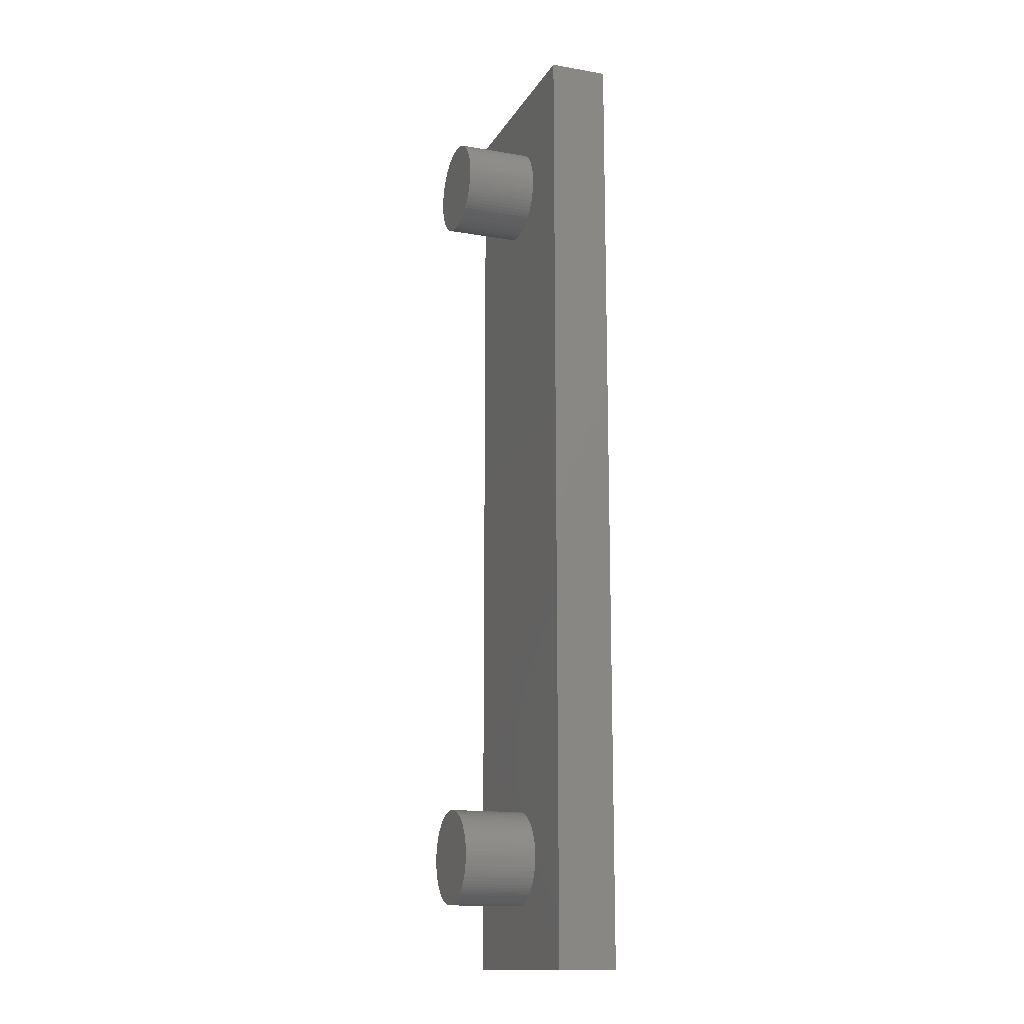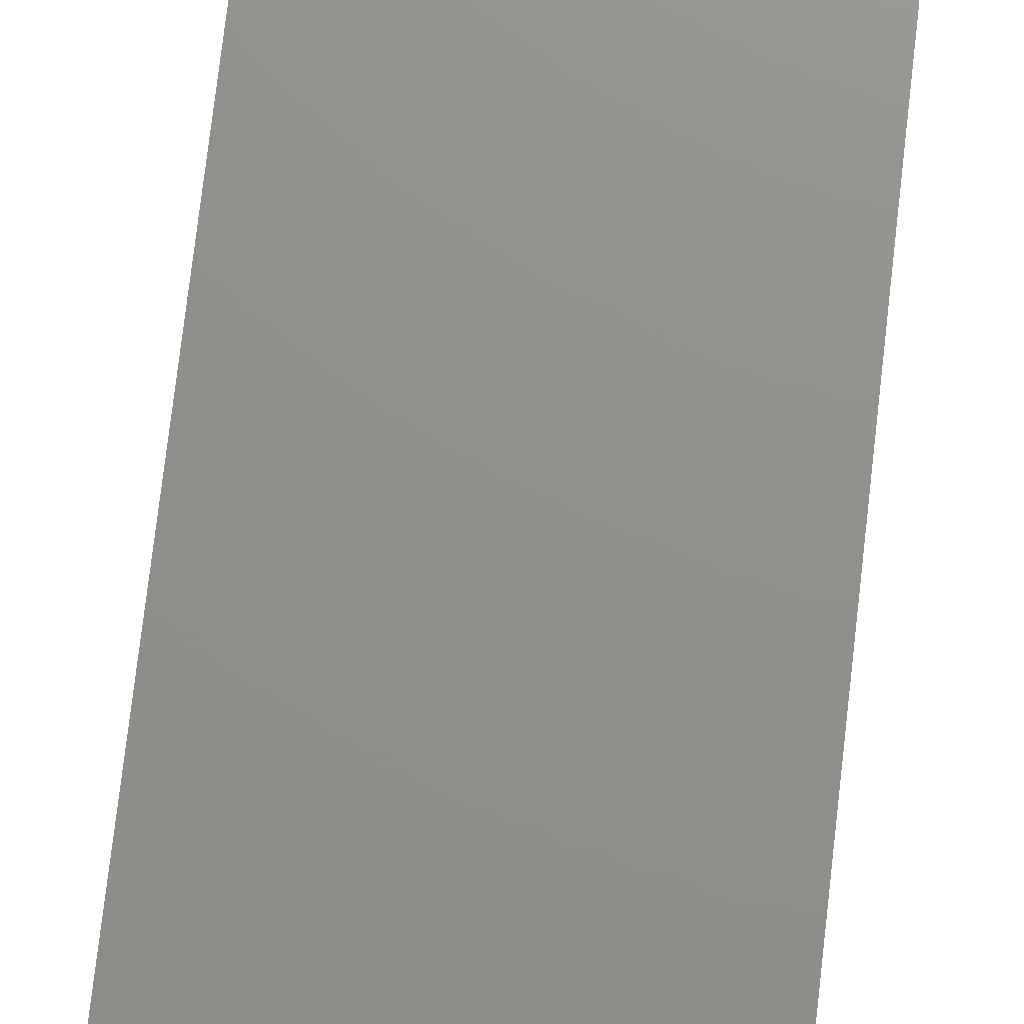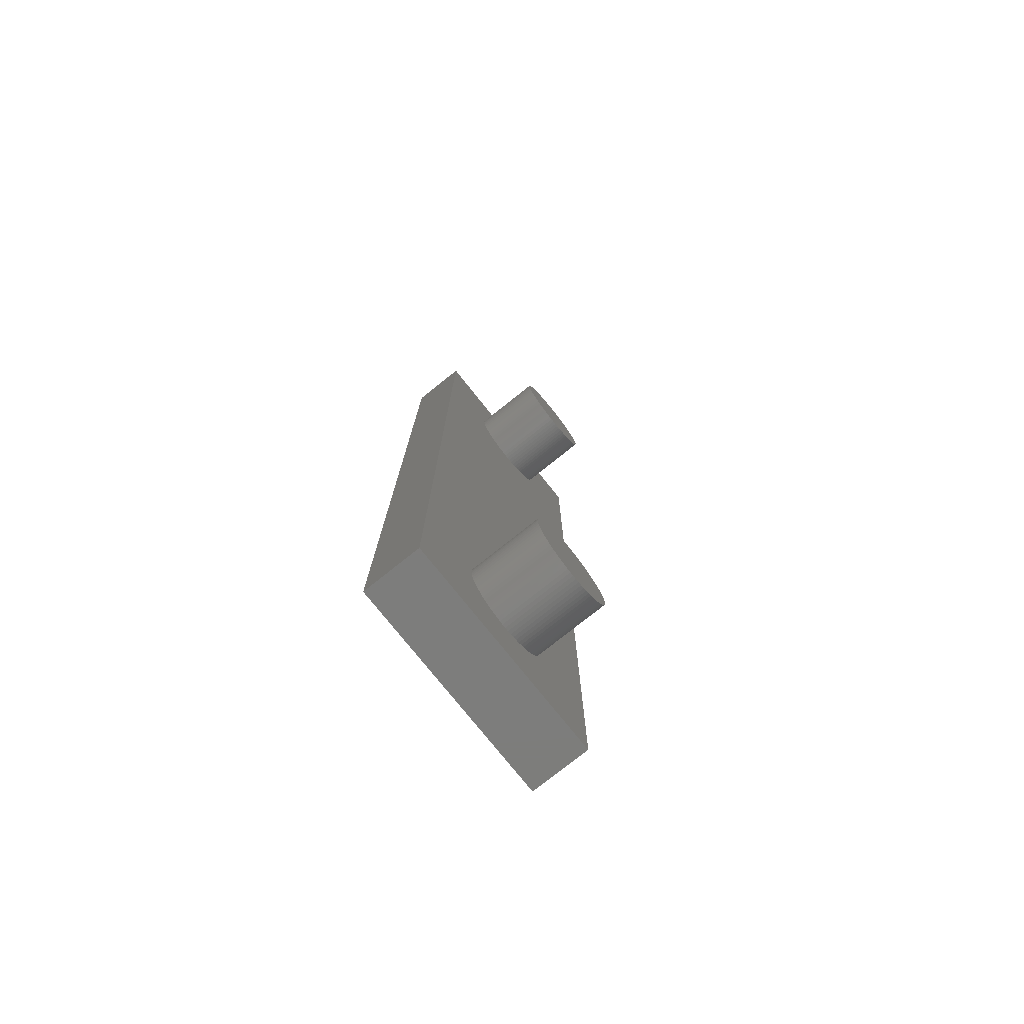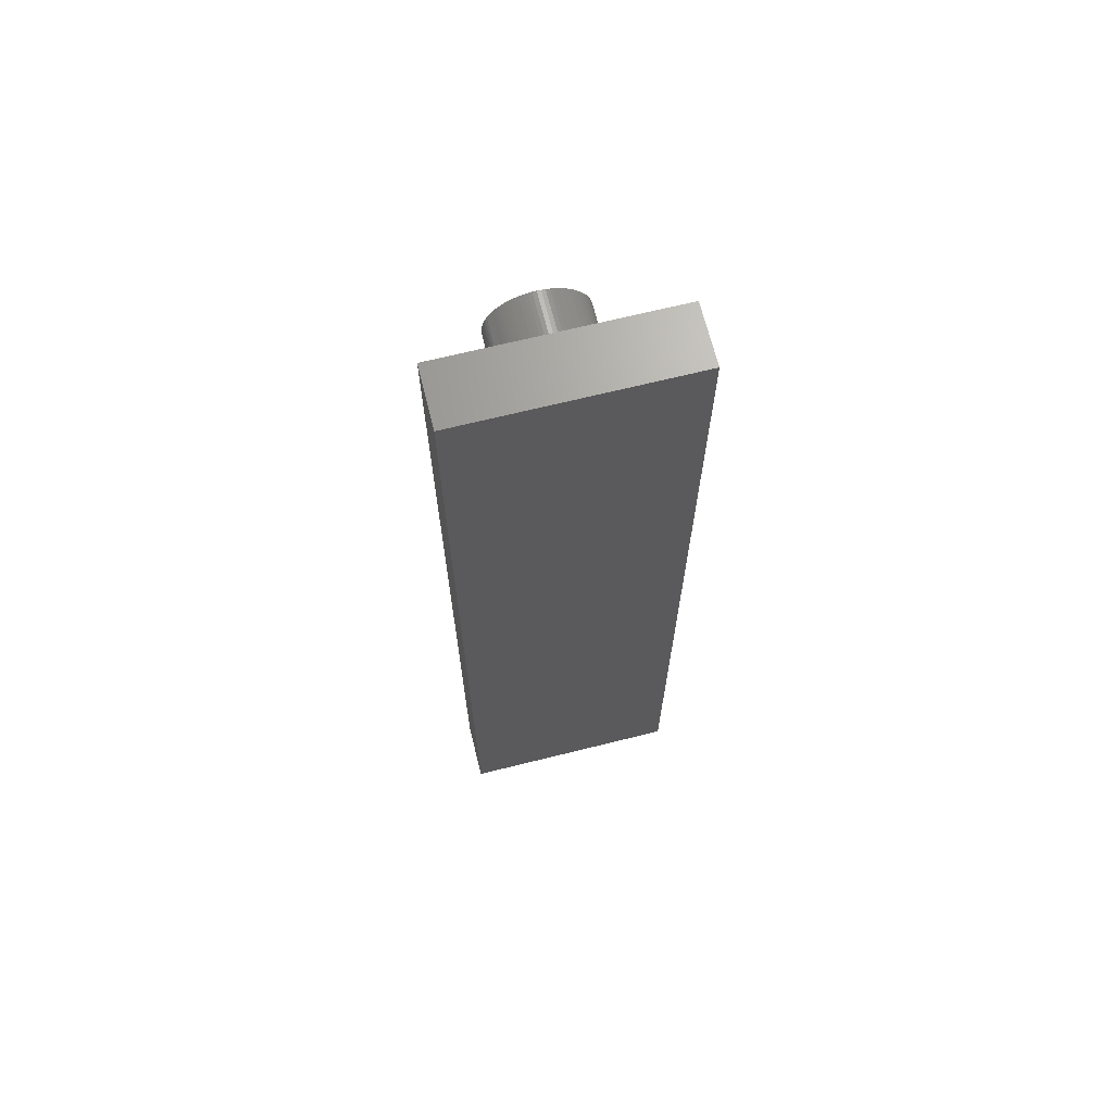
<metadata>
{"format":"stl","ext":"stl","renderer":"f3d","projection":"perspective","resolution":1024,"background":"white","views":[{"elev":-14.6,"azim":69.7,"up":"+Y"},{"elev":72.6,"azim":6.5,"up":"+Z"},{"elev":-76.9,"azim":-51.4,"up":"+Y"},{"elev":68.2,"azim":166.0,"up":"+Y"}]}
</metadata>
<code>
# stl→obj: 328 verts, 652 faces
v -5.747 -47.07 8
v -5.5 -46.63 8
v -1.185e-15 43.55 8
v -5.218 -46.21 8
v -4.905 -45.81 8
v -4.561 -45.44 8
v -4.189 -45.1 8
v -3.791 -44.78 8
v -3.37 -44.5 8
v -2.928 -44.25 8
v -2.468 -44.04 8
v -1.993 -43.87 8
v -1.506 -43.73 8
v -1.009 -43.63 8
v -0.5061 -43.57 8
v 3.949e-16 -43.55 8
v 5.747 -47.07 8
v 5.5 -46.63 8
v 5.218 -46.21 8
v 4.905 -45.81 8
v 4.561 -45.44 8
v 4.189 -45.1 8
v 3.791 -44.78 8
v 3.37 -44.5 8
v 2.928 -44.25 8
v 2.468 -44.04 8
v 1.993 -43.87 8
v 1.506 -43.73 8
v 1.009 -43.63 8
v 0.5061 -43.57 8
v -15 65 8
v -15 -65 8
v -6.43 50.51 8
v -6.371 51.01 8
v -6.272 51.51 8
v -6.134 51.99 8
v -5.959 52.47 8
v -5.747 52.93 8
v -5.5 53.37 8
v -5.218 53.79 8
v -4.905 54.19 8
v -4.561 54.56 8
v -4.189 54.9 8
v -3.791 55.22 8
v -3.37 55.5 8
v -2.928 55.75 8
v -2.468 55.96 8
v -1.993 56.13 8
v -1.506 56.27 8
v -1.009 56.37 8
v -0.5061 56.43 8
v 3.949e-16 56.45 8
v 15 65 8
v 15 -65 8
v -1.185e-15 -56.45 8
v -0.5061 -56.43 8
v -1.009 -56.37 8
v -1.506 -56.27 8
v -1.993 -56.13 8
v -2.468 -55.96 8
v -2.928 -55.75 8
v -3.37 -55.5 8
v -3.791 -55.22 8
v -4.189 -54.9 8
v -4.561 -54.56 8
v -4.905 -54.19 8
v -5.218 -53.79 8
v -5.5 -53.37 8
v -5.747 -52.93 8
v -5.959 -52.47 8
v -6.134 -51.99 8
v -6.272 -51.51 8
v -6.371 -51.01 8
v -6.43 -50.51 8
v -6.45 -50 8
v -6.43 -49.49 8
v -6.371 -48.99 8
v -6.272 -48.49 8
v -6.134 -48.01 8
v -5.959 -47.53 8
v -0.5061 43.57 8
v -1.009 43.63 8
v -1.506 43.73 8
v -1.993 43.87 8
v -2.468 44.04 8
v -2.928 44.25 8
v -3.37 44.5 8
v -3.791 44.78 8
v -4.189 45.1 8
v -4.561 45.44 8
v -4.905 45.81 8
v -5.218 46.21 8
v -5.5 46.63 8
v -5.747 47.07 8
v -5.959 47.53 8
v -6.134 48.01 8
v -6.272 48.49 8
v -6.371 48.99 8
v -6.43 49.49 8
v -6.45 50 8
v 6.43 50.51 8
v 6.45 50 8
v 6.43 49.49 8
v 6.371 48.99 8
v 6.272 48.49 8
v 6.134 48.01 8
v 5.959 47.53 8
v 5.747 47.07 8
v 5.5 46.63 8
v 5.218 46.21 8
v 4.905 45.81 8
v 4.561 45.44 8
v 4.189 45.1 8
v 3.791 44.78 8
v 3.37 44.5 8
v 2.928 44.25 8
v 2.468 44.04 8
v 1.993 43.87 8
v 1.506 43.73 8
v 1.009 43.63 8
v 0.5061 43.57 8
v 5.959 -47.53 8
v 6.134 -48.01 8
v 6.272 -48.49 8
v 6.371 -48.99 8
v 6.43 -49.49 8
v 6.45 -50 8
v 6.43 -50.51 8
v 6.371 -51.01 8
v 6.272 -51.51 8
v 6.134 -51.99 8
v 5.959 -52.47 8
v 5.747 -52.93 8
v 5.5 -53.37 8
v 5.218 -53.79 8
v 4.905 -54.19 8
v 4.561 -54.56 8
v 4.189 -54.9 8
v 3.791 -55.22 8
v 3.37 -55.5 8
v 2.928 -55.75 8
v 2.468 -55.96 8
v 1.993 -56.13 8
v 1.506 -56.27 8
v 1.009 -56.37 8
v 0.5061 -56.43 8
v 0.5061 56.43 8
v 1.009 56.37 8
v 1.506 56.27 8
v 1.993 56.13 8
v 2.468 55.96 8
v 2.928 55.75 8
v 3.37 55.5 8
v 3.791 55.22 8
v 4.189 54.9 8
v 4.561 54.56 8
v 4.905 54.19 8
v 5.218 53.79 8
v 5.5 53.37 8
v 5.747 52.93 8
v 5.959 52.47 8
v 6.134 51.99 8
v 6.272 51.51 8
v 6.371 51.01 8
v 6.45 -50 18
v 6.43 -50.51 18
v 6.371 -51.01 18
v 6.272 -51.51 18
v 6.134 -51.99 18
v 5.959 -52.47 18
v 5.747 -52.93 18
v 5.5 -53.37 18
v 5.218 -53.79 18
v 4.905 -54.19 18
v 4.561 -54.56 18
v 4.189 -54.9 18
v 3.791 -55.22 18
v 3.37 -55.5 18
v 2.928 -55.75 18
v 2.468 -55.96 18
v 1.993 -56.13 18
v 1.506 -56.27 18
v 1.009 -56.37 18
v 0.5061 -56.43 18
v -1.185e-15 -56.45 18
v -0.5061 -56.43 18
v -1.009 -56.37 18
v -1.506 -56.27 18
v -1.993 -56.13 18
v -2.468 -55.96 18
v -2.928 -55.75 18
v -3.37 -55.5 18
v -3.791 -55.22 18
v -4.189 -54.9 18
v -4.561 -54.56 18
v -4.905 -54.19 18
v -5.218 -53.79 18
v -5.5 -53.37 18
v -5.747 -52.93 18
v -5.959 -52.47 18
v -6.134 -51.99 18
v -6.272 -51.51 18
v -6.371 -51.01 18
v -6.43 -50.51 18
v -6.45 -50 18
v -6.43 -49.49 18
v -6.371 -48.99 18
v -6.272 -48.49 18
v -6.134 -48.01 18
v -5.959 -47.53 18
v -5.747 -47.07 18
v -5.5 -46.63 18
v -5.218 -46.21 18
v -4.905 -45.81 18
v -4.561 -45.44 18
v -4.189 -45.1 18
v -3.791 -44.78 18
v -3.37 -44.5 18
v -2.928 -44.25 18
v -2.468 -44.04 18
v -1.993 -43.87 18
v -1.506 -43.73 18
v -1.009 -43.63 18
v -0.5061 -43.57 18
v 3.949e-16 -43.55 18
v 0.5061 -43.57 18
v 1.009 -43.63 18
v 1.506 -43.73 18
v 1.993 -43.87 18
v 2.468 -44.04 18
v 2.928 -44.25 18
v 3.37 -44.5 18
v 3.791 -44.78 18
v 4.189 -45.1 18
v 4.561 -45.44 18
v 4.905 -45.81 18
v 5.218 -46.21 18
v 5.5 -46.63 18
v 5.747 -47.07 18
v 5.959 -47.53 18
v 6.134 -48.01 18
v 6.272 -48.49 18
v 6.371 -48.99 18
v 6.43 -49.49 18
v 6.45 50 18
v 6.43 49.49 18
v 6.371 48.99 18
v 6.272 48.49 18
v 6.134 48.01 18
v 5.959 47.53 18
v 5.747 47.07 18
v 5.5 46.63 18
v 5.218 46.21 18
v 4.905 45.81 18
v 4.561 45.44 18
v 4.189 45.1 18
v 3.791 44.78 18
v 3.37 44.5 18
v 2.928 44.25 18
v 2.468 44.04 18
v 1.993 43.87 18
v 1.506 43.73 18
v 1.009 43.63 18
v 0.5061 43.57 18
v -1.185e-15 43.55 18
v -0.5061 43.57 18
v -1.009 43.63 18
v -1.506 43.73 18
v -1.993 43.87 18
v -2.468 44.04 18
v -2.928 44.25 18
v -3.37 44.5 18
v -3.791 44.78 18
v -4.189 45.1 18
v -4.561 45.44 18
v -4.905 45.81 18
v -5.218 46.21 18
v -5.5 46.63 18
v -5.747 47.07 18
v -5.959 47.53 18
v -6.134 48.01 18
v -6.272 48.49 18
v -6.371 48.99 18
v -6.43 49.49 18
v -6.45 50 18
v -6.43 50.51 18
v -6.371 51.01 18
v -6.272 51.51 18
v -6.134 51.99 18
v -5.959 52.47 18
v -5.747 52.93 18
v -5.5 53.37 18
v -5.218 53.79 18
v -4.905 54.19 18
v -4.561 54.56 18
v -4.189 54.9 18
v -3.791 55.22 18
v -3.37 55.5 18
v -2.928 55.75 18
v -2.468 55.96 18
v -1.993 56.13 18
v -1.506 56.27 18
v -1.009 56.37 18
v -0.5061 56.43 18
v 3.949e-16 56.45 18
v 0.5061 56.43 18
v 1.009 56.37 18
v 1.506 56.27 18
v 1.993 56.13 18
v 2.468 55.96 18
v 2.928 55.75 18
v 3.37 55.5 18
v 3.791 55.22 18
v 4.189 54.9 18
v 4.561 54.56 18
v 4.905 54.19 18
v 5.218 53.79 18
v 5.5 53.37 18
v 5.747 52.93 18
v 5.959 52.47 18
v 6.134 51.99 18
v 6.272 51.51 18
v 6.371 51.01 18
v 6.43 50.51 18
v -15 -65 0
v -15 65 0
v 15 -65 0
v 15 65 0
f 1 2 3
f 2 4 3
f 4 5 3
f 5 6 3
f 6 7 3
f 7 8 3
f 8 9 3
f 9 10 3
f 10 11 3
f 11 12 3
f 12 13 3
f 13 14 3
f 14 15 3
f 15 16 3
f 17 3 18
f 18 3 19
f 19 3 20
f 20 3 21
f 21 3 22
f 22 3 23
f 23 3 24
f 24 3 25
f 25 3 26
f 26 3 27
f 27 3 28
f 28 3 29
f 29 3 30
f 30 3 16
f 31 32 33
f 31 33 34
f 31 34 35
f 31 35 36
f 31 36 37
f 31 37 38
f 31 38 39
f 31 39 40
f 31 40 41
f 31 41 42
f 31 42 43
f 31 43 44
f 31 44 45
f 31 45 46
f 31 46 47
f 31 47 48
f 31 48 49
f 31 49 50
f 31 50 51
f 31 51 52
f 31 52 53
f 32 54 55
f 32 55 56
f 32 56 57
f 32 57 58
f 32 58 59
f 32 59 60
f 32 60 61
f 32 61 62
f 32 62 63
f 32 63 64
f 32 64 65
f 32 65 66
f 32 66 67
f 32 67 68
f 32 68 69
f 32 69 70
f 32 70 71
f 32 71 72
f 32 72 73
f 32 73 74
f 32 74 75
f 32 75 76
f 32 76 77
f 32 77 78
f 32 78 79
f 32 79 80
f 32 80 1
f 32 1 3
f 32 3 81
f 32 81 82
f 32 82 83
f 32 83 84
f 32 84 85
f 32 85 86
f 32 86 87
f 32 87 88
f 32 88 89
f 32 89 90
f 32 90 91
f 32 91 92
f 32 92 93
f 32 93 94
f 32 94 95
f 32 95 96
f 32 96 97
f 32 97 98
f 32 98 99
f 32 99 100
f 32 100 33
f 54 101 102
f 54 102 103
f 54 103 104
f 54 104 105
f 54 105 106
f 54 106 107
f 54 107 108
f 54 108 109
f 54 109 110
f 54 110 111
f 54 111 112
f 54 112 113
f 54 113 114
f 54 114 115
f 54 115 116
f 54 116 117
f 54 117 118
f 54 118 119
f 54 119 120
f 54 120 121
f 54 121 3
f 54 3 17
f 54 17 122
f 54 122 123
f 54 123 124
f 54 124 125
f 54 125 126
f 54 126 127
f 54 127 128
f 54 128 129
f 54 129 130
f 54 130 131
f 54 131 132
f 54 132 133
f 54 133 134
f 54 134 135
f 54 135 136
f 54 136 137
f 54 137 138
f 54 138 139
f 54 139 140
f 54 140 141
f 54 141 142
f 54 142 143
f 54 143 144
f 54 144 145
f 54 145 146
f 54 146 55
f 53 52 147
f 53 147 148
f 53 148 149
f 53 149 150
f 53 150 151
f 53 151 152
f 53 152 153
f 53 153 154
f 53 154 155
f 53 155 156
f 53 156 157
f 53 157 158
f 53 158 159
f 53 159 160
f 53 160 161
f 53 161 162
f 53 162 163
f 53 163 164
f 53 164 101
f 53 101 54
f 127 165 128
f 128 165 166
f 128 166 129
f 129 166 167
f 129 167 130
f 130 167 168
f 130 168 131
f 131 168 169
f 131 169 132
f 132 169 170
f 132 170 133
f 133 170 171
f 133 171 134
f 134 171 172
f 134 172 135
f 135 172 173
f 135 173 136
f 136 173 174
f 136 174 137
f 137 174 175
f 137 175 138
f 138 175 176
f 138 176 139
f 139 176 177
f 139 177 140
f 140 177 178
f 140 178 141
f 141 178 179
f 141 179 142
f 142 179 180
f 142 180 143
f 143 180 181
f 143 181 144
f 144 181 182
f 144 182 145
f 145 182 183
f 145 183 146
f 146 183 184
f 146 184 55
f 55 184 185
f 55 185 56
f 56 185 186
f 56 186 57
f 57 186 187
f 57 187 58
f 58 187 188
f 58 188 59
f 59 188 189
f 59 189 60
f 60 189 190
f 60 190 61
f 61 190 191
f 61 191 62
f 62 191 192
f 62 192 63
f 63 192 193
f 63 193 64
f 64 193 194
f 64 194 65
f 65 194 195
f 65 195 66
f 66 195 196
f 66 196 67
f 67 196 197
f 67 197 68
f 68 197 198
f 68 198 69
f 69 198 199
f 69 199 70
f 70 199 200
f 70 200 71
f 71 200 201
f 71 201 72
f 72 201 202
f 72 202 73
f 73 202 203
f 73 203 74
f 74 203 204
f 74 204 75
f 75 204 205
f 75 205 76
f 76 205 206
f 76 206 77
f 77 206 207
f 77 207 78
f 78 207 208
f 78 208 79
f 79 208 209
f 79 209 80
f 80 209 210
f 80 210 1
f 1 210 211
f 1 211 2
f 2 211 212
f 2 212 4
f 4 212 213
f 4 213 5
f 5 213 214
f 5 214 6
f 6 214 215
f 6 215 7
f 7 215 216
f 7 216 8
f 8 216 217
f 8 217 9
f 9 217 218
f 9 218 10
f 10 218 219
f 10 219 11
f 11 219 220
f 11 220 12
f 12 220 221
f 12 221 13
f 13 221 222
f 13 222 14
f 14 222 223
f 14 223 15
f 15 223 224
f 15 224 16
f 16 224 225
f 16 225 30
f 30 225 226
f 30 226 29
f 29 226 227
f 29 227 28
f 28 227 228
f 28 228 27
f 27 228 229
f 27 229 26
f 26 229 230
f 26 230 25
f 25 230 231
f 25 231 24
f 24 231 232
f 24 232 23
f 23 232 233
f 23 233 22
f 22 233 234
f 22 234 21
f 21 234 235
f 21 235 20
f 20 235 236
f 20 236 19
f 19 236 237
f 19 237 18
f 18 237 238
f 18 238 17
f 17 238 239
f 17 239 122
f 122 239 240
f 122 240 123
f 123 240 241
f 123 241 124
f 124 241 242
f 124 242 125
f 125 242 243
f 125 243 126
f 126 243 244
f 126 244 127
f 127 244 165
f 102 245 103
f 103 245 246
f 103 246 104
f 104 246 247
f 104 247 105
f 105 247 248
f 105 248 106
f 106 248 249
f 106 249 107
f 107 249 250
f 107 250 108
f 108 250 251
f 108 251 109
f 109 251 252
f 109 252 110
f 110 252 253
f 110 253 111
f 111 253 254
f 111 254 112
f 112 254 255
f 112 255 113
f 113 255 256
f 113 256 114
f 114 256 257
f 114 257 115
f 115 257 258
f 115 258 116
f 116 258 259
f 116 259 117
f 117 259 260
f 117 260 118
f 118 260 261
f 118 261 119
f 119 261 262
f 119 262 120
f 120 262 263
f 120 263 121
f 121 263 264
f 121 264 3
f 3 264 265
f 3 265 81
f 81 265 266
f 81 266 82
f 82 266 267
f 82 267 83
f 83 267 268
f 83 268 84
f 84 268 269
f 84 269 85
f 85 269 270
f 85 270 86
f 86 270 271
f 86 271 87
f 87 271 272
f 87 272 88
f 88 272 273
f 88 273 89
f 89 273 274
f 89 274 90
f 90 274 275
f 90 275 91
f 91 275 276
f 91 276 92
f 92 276 277
f 92 277 93
f 93 277 278
f 93 278 94
f 94 278 279
f 94 279 95
f 95 279 280
f 95 280 96
f 96 280 281
f 96 281 97
f 97 281 282
f 97 282 98
f 98 282 283
f 98 283 99
f 99 283 284
f 99 284 100
f 100 284 285
f 100 285 33
f 33 285 286
f 33 286 34
f 34 286 287
f 34 287 35
f 35 287 288
f 35 288 36
f 36 288 289
f 36 289 37
f 37 289 290
f 37 290 38
f 38 290 291
f 38 291 39
f 39 291 292
f 39 292 40
f 40 292 293
f 40 293 41
f 41 293 294
f 41 294 42
f 42 294 295
f 42 295 43
f 43 295 296
f 43 296 44
f 44 296 297
f 44 297 45
f 45 297 298
f 45 298 46
f 46 298 299
f 46 299 47
f 47 299 300
f 47 300 48
f 48 300 301
f 48 301 49
f 49 301 302
f 49 302 50
f 50 302 303
f 50 303 51
f 51 303 304
f 51 304 52
f 52 304 305
f 52 305 147
f 147 305 306
f 147 306 148
f 148 306 307
f 148 307 149
f 149 307 308
f 149 308 150
f 150 308 309
f 150 309 151
f 151 309 310
f 151 310 152
f 152 310 311
f 152 311 153
f 153 311 312
f 153 312 154
f 154 312 313
f 154 313 155
f 155 313 314
f 155 314 156
f 156 314 315
f 156 315 157
f 157 315 316
f 157 316 158
f 158 316 317
f 158 317 159
f 159 317 318
f 159 318 160
f 160 318 319
f 160 319 161
f 161 319 320
f 161 320 162
f 162 320 321
f 162 321 163
f 163 321 322
f 163 322 164
f 164 322 323
f 164 323 101
f 101 323 324
f 101 324 102
f 102 324 245
f 224 226 225
f 226 224 227
f 227 224 223
f 227 223 228
f 228 223 222
f 228 222 229
f 229 222 221
f 229 221 230
f 230 221 220
f 230 220 231
f 231 220 219
f 231 219 232
f 232 219 218
f 232 218 233
f 233 218 217
f 233 217 234
f 234 217 216
f 234 216 235
f 235 216 215
f 235 215 236
f 236 215 214
f 236 214 237
f 237 214 213
f 237 213 238
f 238 213 212
f 238 212 239
f 239 212 211
f 239 211 240
f 240 211 210
f 240 210 241
f 241 210 209
f 241 209 242
f 242 209 208
f 242 208 243
f 243 208 207
f 243 207 244
f 244 207 206
f 244 206 165
f 165 206 205
f 165 205 166
f 166 205 204
f 166 204 167
f 167 204 203
f 167 203 168
f 168 203 202
f 168 202 169
f 169 202 201
f 169 201 170
f 170 201 200
f 170 200 171
f 171 200 199
f 171 199 172
f 172 199 198
f 172 198 173
f 173 198 197
f 173 197 174
f 174 197 196
f 174 196 175
f 175 196 195
f 175 195 176
f 176 195 194
f 176 194 177
f 177 194 193
f 177 193 178
f 178 193 192
f 178 192 179
f 179 192 191
f 179 191 180
f 180 191 190
f 180 190 181
f 181 190 189
f 181 189 182
f 182 189 188
f 182 188 183
f 183 188 187
f 183 187 184
f 184 187 186
f 184 186 185
f 304 306 305
f 306 304 307
f 307 304 303
f 307 303 308
f 308 303 302
f 308 302 309
f 309 302 301
f 309 301 310
f 310 301 300
f 310 300 311
f 311 300 299
f 311 299 312
f 312 299 298
f 312 298 313
f 313 298 297
f 313 297 314
f 314 297 296
f 314 296 315
f 315 296 295
f 315 295 316
f 316 295 294
f 316 294 317
f 317 294 293
f 317 293 318
f 318 293 292
f 318 292 319
f 319 292 291
f 319 291 320
f 320 291 290
f 320 290 321
f 321 290 289
f 321 289 322
f 322 289 288
f 322 288 323
f 323 288 287
f 323 287 324
f 324 287 286
f 324 286 245
f 245 286 285
f 245 285 246
f 246 285 284
f 246 284 247
f 247 284 283
f 247 283 248
f 248 283 282
f 248 282 249
f 249 282 281
f 249 281 250
f 250 281 280
f 250 280 251
f 251 280 279
f 251 279 252
f 252 279 278
f 252 278 253
f 253 278 277
f 253 277 254
f 254 277 276
f 254 276 255
f 255 276 275
f 255 275 256
f 256 275 274
f 256 274 257
f 257 274 273
f 257 273 258
f 258 273 272
f 258 272 259
f 259 272 271
f 259 271 260
f 260 271 270
f 260 270 261
f 261 270 269
f 261 269 262
f 262 269 268
f 262 268 263
f 263 268 267
f 263 267 264
f 264 267 266
f 264 266 265
f 325 326 327
f 327 326 328
f 53 54 328
f 328 54 327
f 54 32 327
f 327 32 325
f 32 31 325
f 325 31 326
f 31 53 326
f 326 53 328

</code>
